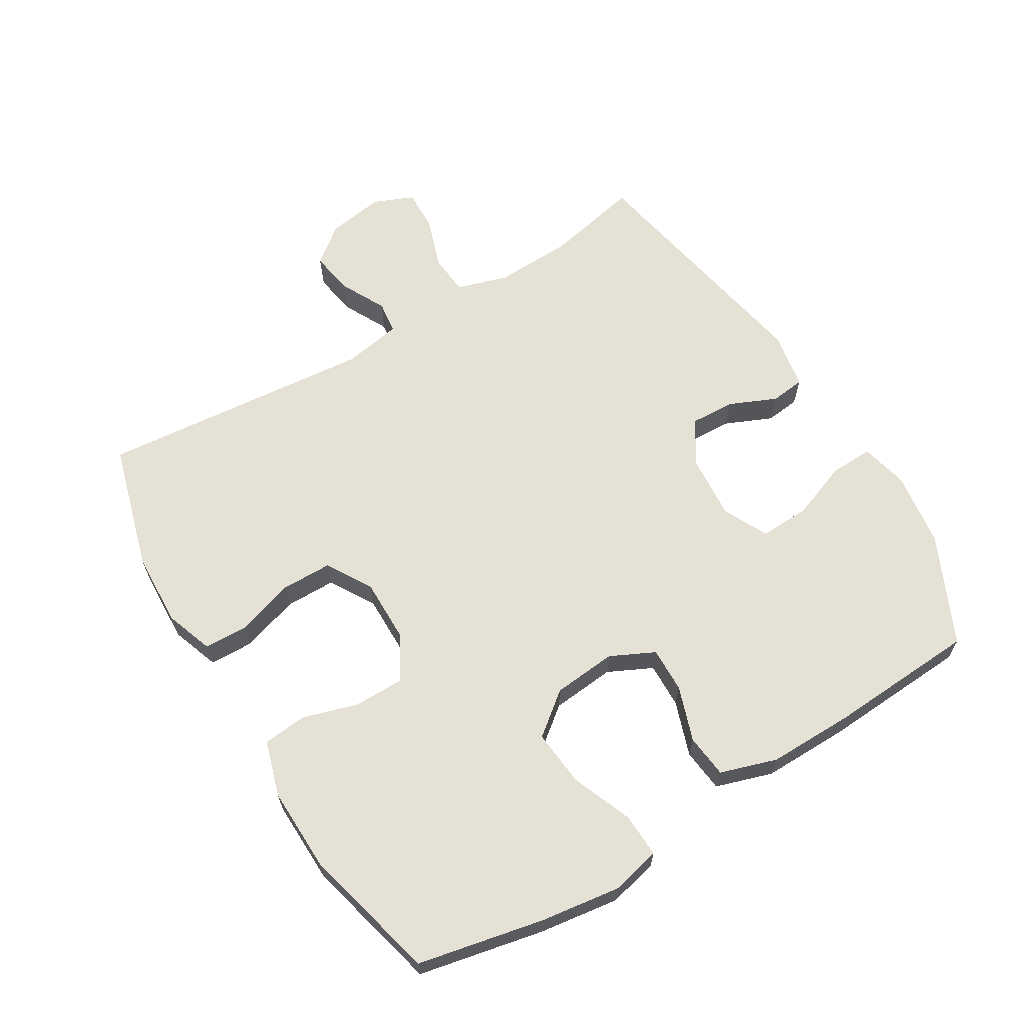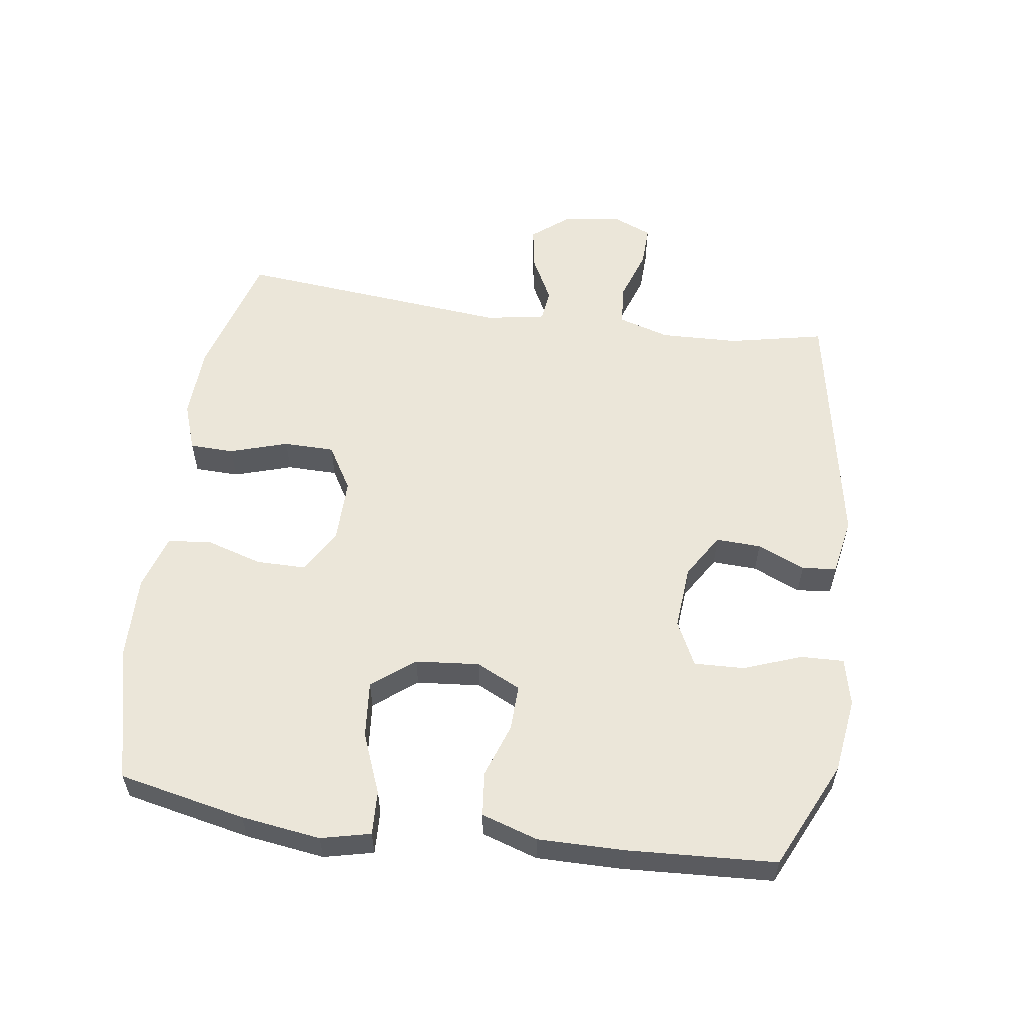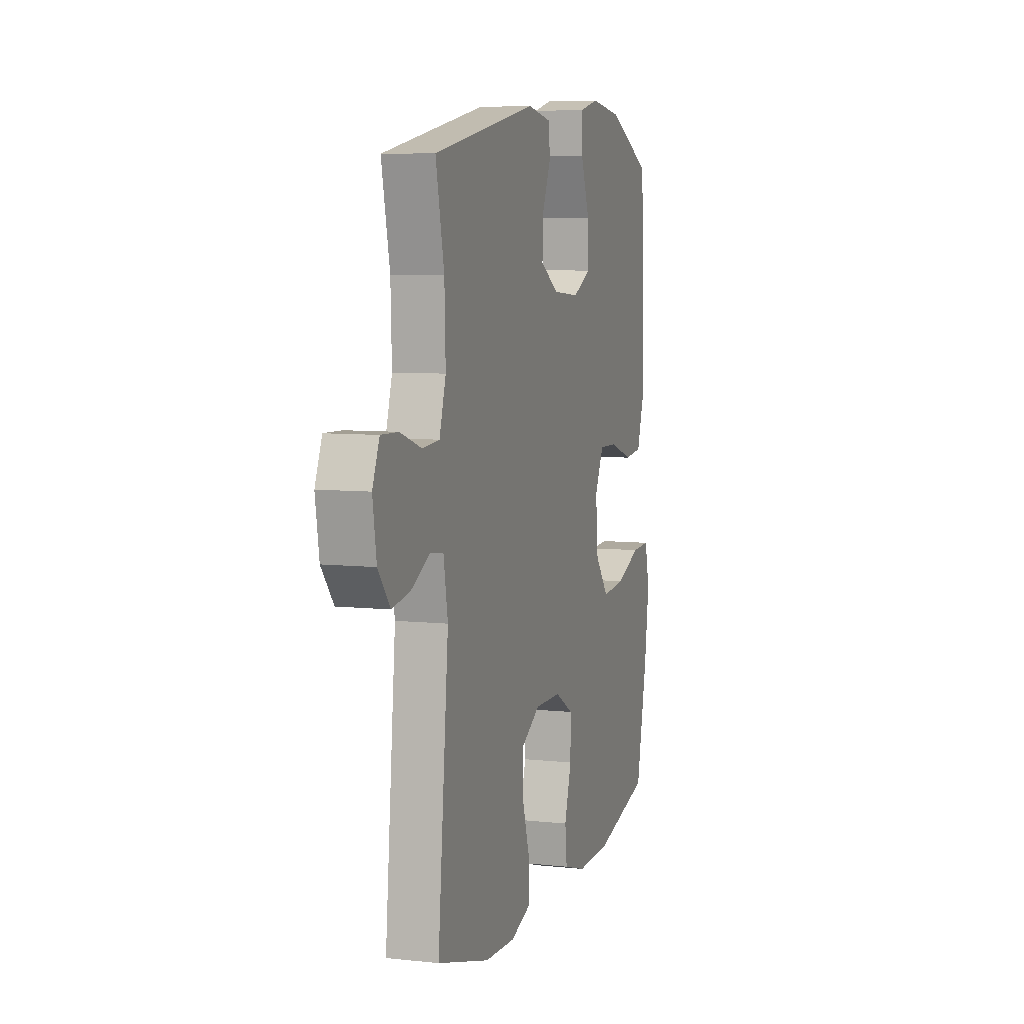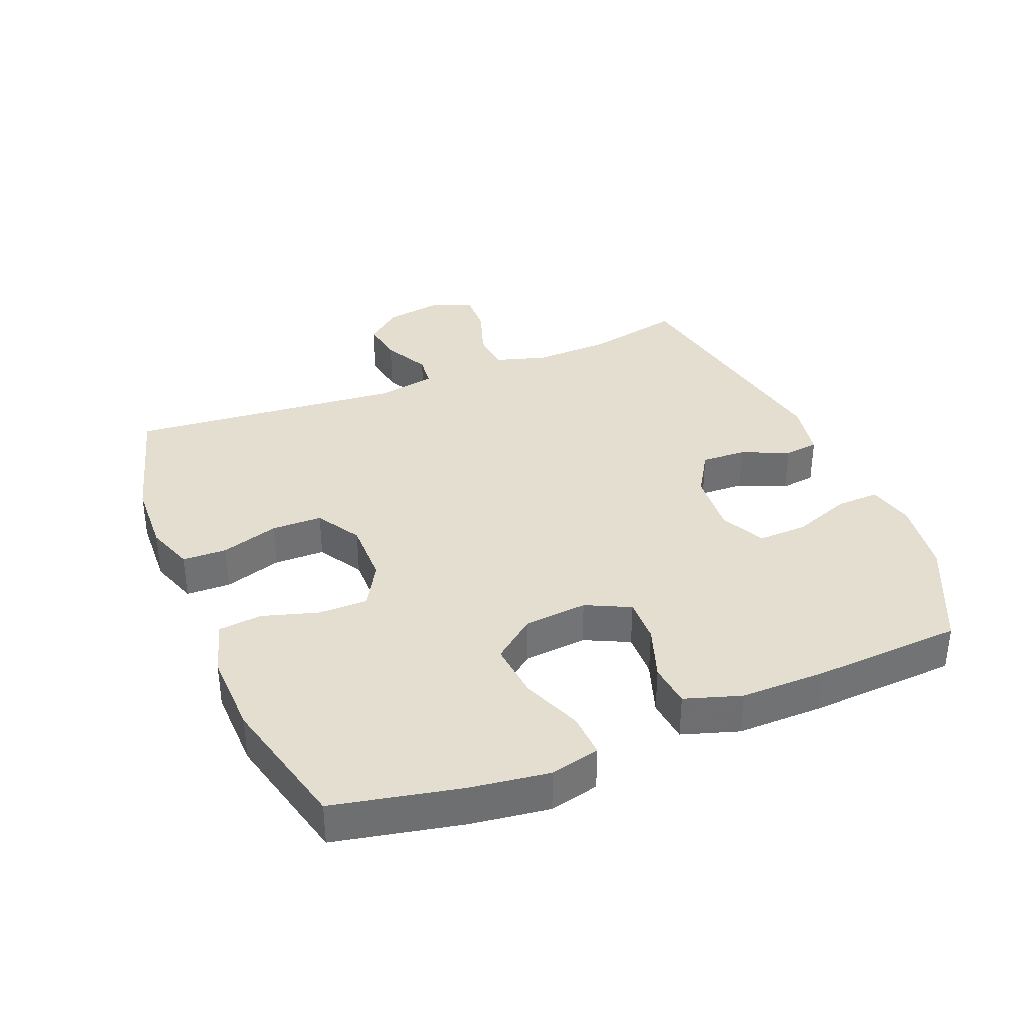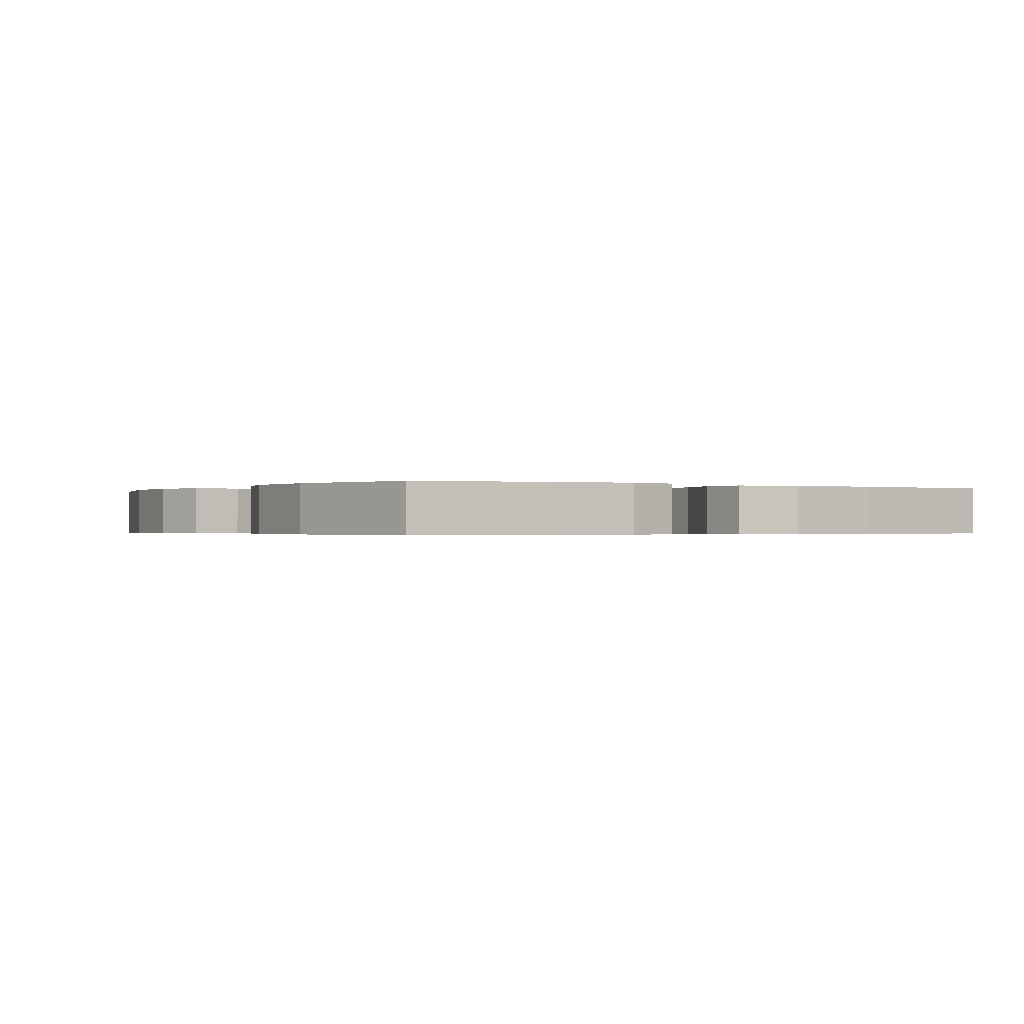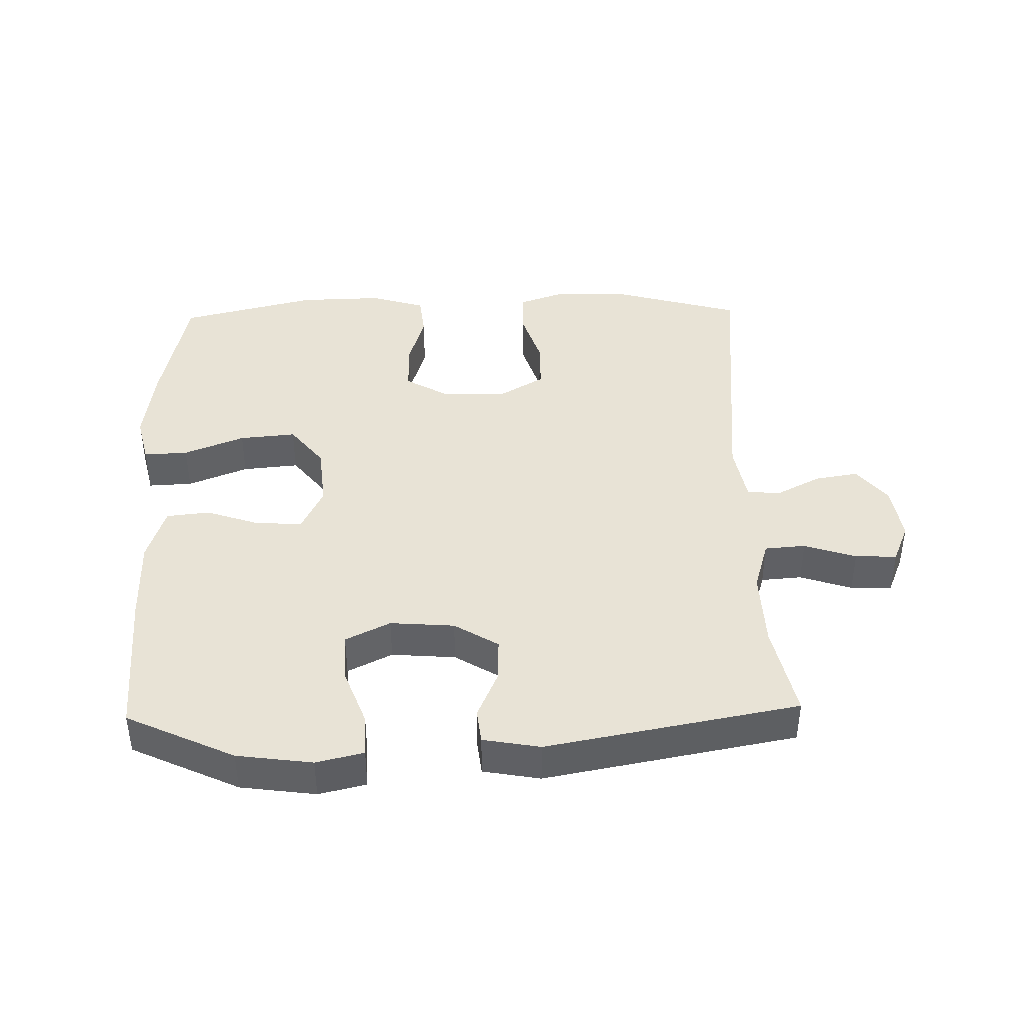
<metadata>
{"format":"obj","ext":"obj","renderer":"f3d","projection":"perspective","resolution":1024,"background":"white","views":[{"elev":64.3,"azim":-121.2,"up":"+Y"},{"elev":56.8,"azim":-81.9,"up":"+Y"},{"elev":7.1,"azim":107.4,"up":"+Z"},{"elev":35.9,"azim":-112.2,"up":"+Y"},{"elev":-0.4,"azim":-121.5,"up":"+Y"},{"elev":41.6,"azim":-1.4,"up":"+Y"}]}
</metadata>
<code>
v 0.5 0.07 0.5
v 0.469 0.07 0.354
v 0.465 0.07 0.234
v 0.489 0.07 0.155
v 0.552 0.07 0.15
v 0.632 0.07 0.177
v 0.696 0.07 0.179
v 0.722 0.07 0.117
v 0.708 0.07 0.029
v 0.663 0.07 -0.027
v 0.596 0.07 -0.016
v 0.526 0.07 0.02
v 0.476 0.07 0.014
v 0.46 0.07 -0.077
v 0.5 0.07 -0.5
v 0.304 0.07 -0.556
v 0.19 0.07 -0.561
v 0.116 0.07 -0.535
v 0.114 0.07 -0.467
v 0.142 0.07 -0.378
v 0.141 0.07 -0.3
v 0.072 0.07 -0.259
v -0.027 0.07 -0.26
v -0.095 0.07 -0.3
v -0.095 0.07 -0.376
v -0.069 0.07 -0.462
v -0.076 0.07 -0.529
v -0.161 0.07 -0.555
v -0.29 0.07 -0.552
v -0.5 0.07 -0.5
v -0.541 0.07 -0.305
v -0.558 0.07 -0.183
v -0.54 0.07 -0.107
v -0.472 0.07 -0.11
v -0.379 0.07 -0.147
v -0.292 0.07 -0.155
v -0.241 0.07 -0.09
v -0.232 0.07 0.008
v -0.265 0.07 0.076
v -0.335 0.07 0.074
v -0.419 0.07 0.045
v -0.486 0.07 0.052
v -0.514 0.07 0.139
v -0.513 0.07 0.271
v -0.5 0.07 0.5
v -0.334 0.07 0.578
v -0.218 0.07 0.594
v -0.145 0.07 0.577
v -0.147 0.07 0.511
v -0.18 0.07 0.422
v -0.183 0.07 0.345
v -0.114 0.07 0.311
v -0.015 0.07 0.319
v 0.053 0.07 0.361
v 0.05 0.07 0.43
v 0.018 0.07 0.503
v 0.024 0.07 0.556
v 0.112 0.07 0.572
v 0.5 0 0.5
v 0.469 0 0.354
v 0.465 0 0.234
v 0.489 0 0.155
v 0.552 0 0.15
v 0.632 0 0.177
v 0.696 0 0.179
v 0.722 0 0.117
v 0.708 0 0.029
v 0.663 0 -0.027
v 0.596 0 -0.016
v 0.526 0 0.02
v 0.476 0 0.014
v 0.46 0 -0.077
v 0.5 0 -0.5
v 0.304 0 -0.556
v 0.19 0 -0.561
v 0.116 0 -0.535
v 0.114 0 -0.467
v 0.142 0 -0.378
v 0.141 0 -0.3
v 0.072 0 -0.259
v -0.027 0 -0.26
v -0.095 0 -0.3
v -0.095 0 -0.376
v -0.069 0 -0.462
v -0.076 0 -0.529
v -0.161 0 -0.555
v -0.29 0 -0.552
v -0.5 0 -0.5
v -0.541 0 -0.305
v -0.558 0 -0.183
v -0.54 0 -0.107
v -0.472 0 -0.11
v -0.379 0 -0.147
v -0.292 0 -0.155
v -0.241 0 -0.09
v -0.232 0 0.008
v -0.265 0 0.076
v -0.335 0 0.074
v -0.419 0 0.045
v -0.486 0 0.052
v -0.514 0 0.139
v -0.513 0 0.271
v -0.5 0 0.5
v -0.334 0 0.578
v -0.218 0 0.594
v -0.145 0 0.577
v -0.147 0 0.511
v -0.18 0 0.422
v -0.183 0 0.345
v -0.114 0 0.311
v -0.015 0 0.319
v 0.053 0 0.361
v 0.05 0 0.43
v 0.018 0 0.503
v 0.024 0 0.556
v 0.112 0 0.572
f 58 1 2
f 57 58 2
f 56 57 2
f 55 56 2
f 54 55 2 3
f 53 54 3 4
f 52 53 4
f 48 49 50
f 47 48 50
f 46 47 50
f 45 46 50
f 44 45 50
f 43 44 50
f 42 43 50
f 41 42 50
f 40 41 50
f 39 40 50 51
f 38 39 51 52
f 33 34 35
f 32 33 35
f 31 32 35
f 30 31 35
f 29 30 35
f 28 29 35
f 27 28 35
f 26 27 35
f 25 26 35
f 24 25 35 36
f 23 24 36 37
f 18 19 20
f 17 18 20
f 16 17 20
f 15 16 20
f 14 15 20
f 13 14 20 21
f 10 11 12
f 9 10 12
f 8 9 12
f 7 8 12
f 6 7 12
f 5 6 12
f 4 5 12 13
f 52 4 13
f 38 52 13
f 37 38 13
f 23 37 13
f 22 23 13
f 13 21 22
f 60 59 116
f 60 116 115
f 60 115 114
f 60 114 113
f 61 60 113 112
f 62 61 112 111
f 62 111 110
f 108 107 106
f 108 106 105
f 108 105 104
f 108 104 103
f 108 103 102
f 108 102 101
f 108 101 100
f 108 100 99
f 108 99 98
f 109 108 98 97
f 110 109 97 96
f 93 92 91
f 93 91 90
f 93 90 89
f 93 89 88
f 93 88 87
f 93 87 86
f 93 86 85
f 93 85 84
f 93 84 83
f 94 93 83 82
f 95 94 82 81
f 78 77 76
f 78 76 75
f 78 75 74
f 78 74 73
f 78 73 72
f 79 78 72 71
f 70 69 68
f 70 68 67
f 70 67 66
f 70 66 65
f 70 65 64
f 70 64 63
f 71 70 63 62
f 71 62 110
f 71 110 96
f 71 96 95
f 71 95 81
f 71 81 80
f 80 79 71
f 1 59 60 2
f 2 60 61 3
f 3 61 62 4
f 4 62 63 5
f 5 63 64 6
f 6 64 65 7
f 7 65 66 8
f 8 66 67 9
f 9 67 68 10
f 10 68 69 11
f 11 69 70 12
f 12 70 71 13
f 13 71 72 14
f 14 72 73 15
f 15 73 74 16
f 16 74 75 17
f 17 75 76 18
f 18 76 77 19
f 19 77 78 20
f 20 78 79 21
f 21 79 80 22
f 22 80 81 23
f 23 81 82 24
f 24 82 83 25
f 25 83 84 26
f 26 84 85 27
f 27 85 86 28
f 28 86 87 29
f 29 87 88 30
f 30 88 89 31
f 31 89 90 32
f 32 90 91 33
f 33 91 92 34
f 34 92 93 35
f 35 93 94 36
f 36 94 95 37
f 37 95 96 38
f 38 96 97 39
f 39 97 98 40
f 40 98 99 41
f 41 99 100 42
f 42 100 101 43
f 43 101 102 44
f 44 102 103 45
f 45 103 104 46
f 46 104 105 47
f 47 105 106 48
f 48 106 107 49
f 49 107 108 50
f 50 108 109 51
f 51 109 110 52
f 52 110 111 53
f 53 111 112 54
f 54 112 113 55
f 55 113 114 56
f 56 114 115 57
f 57 115 116 58
f 58 116 59 1

</code>
